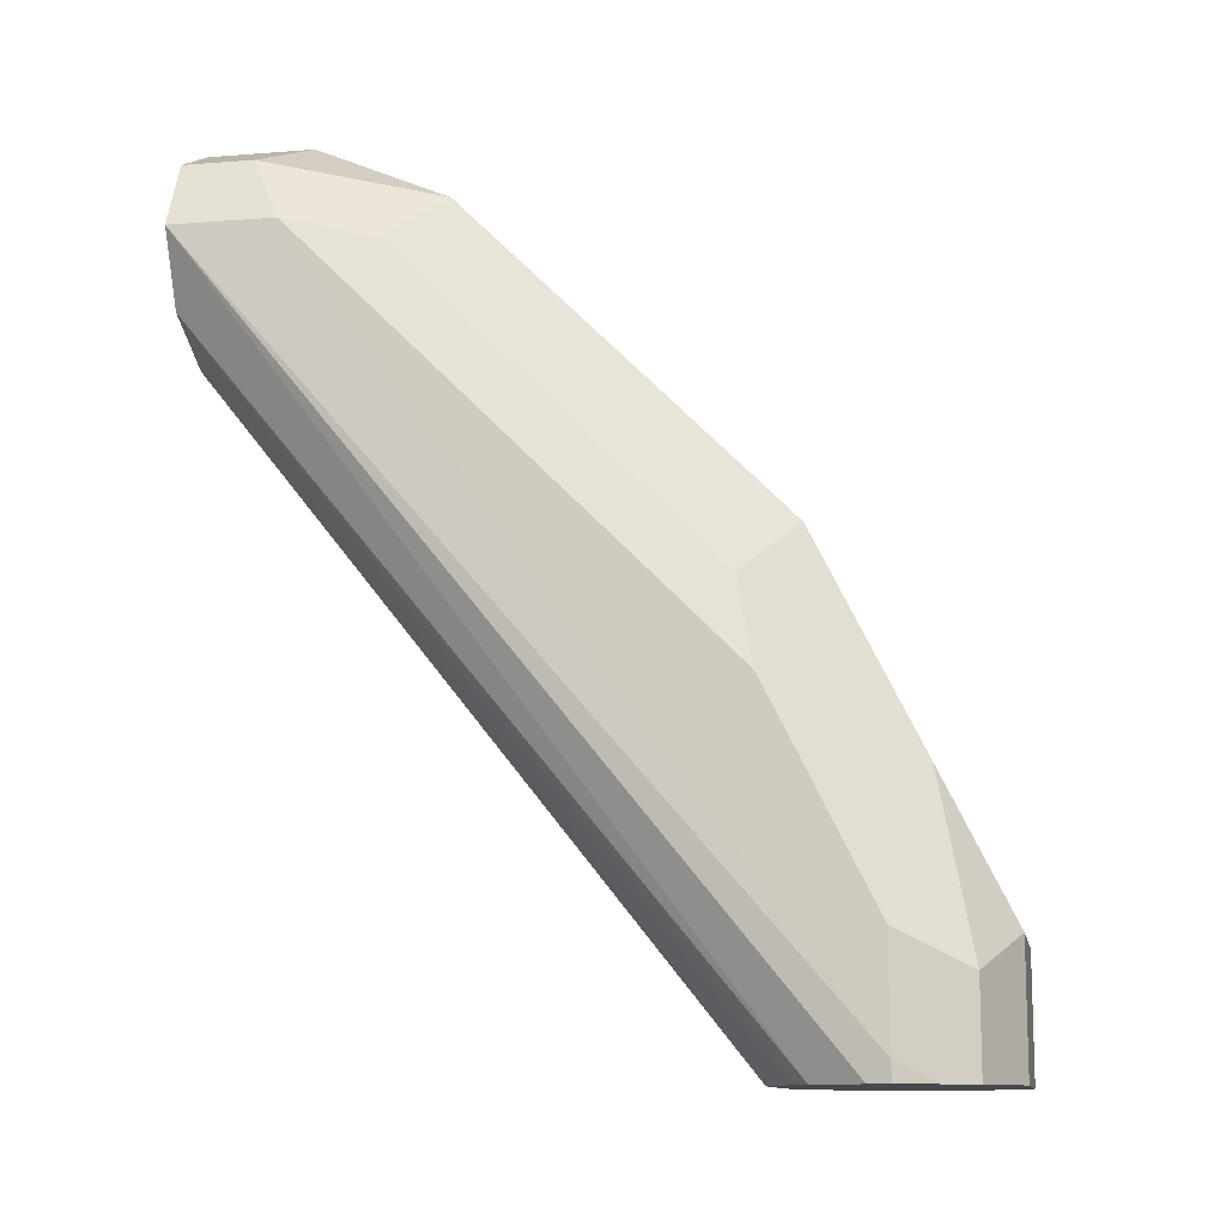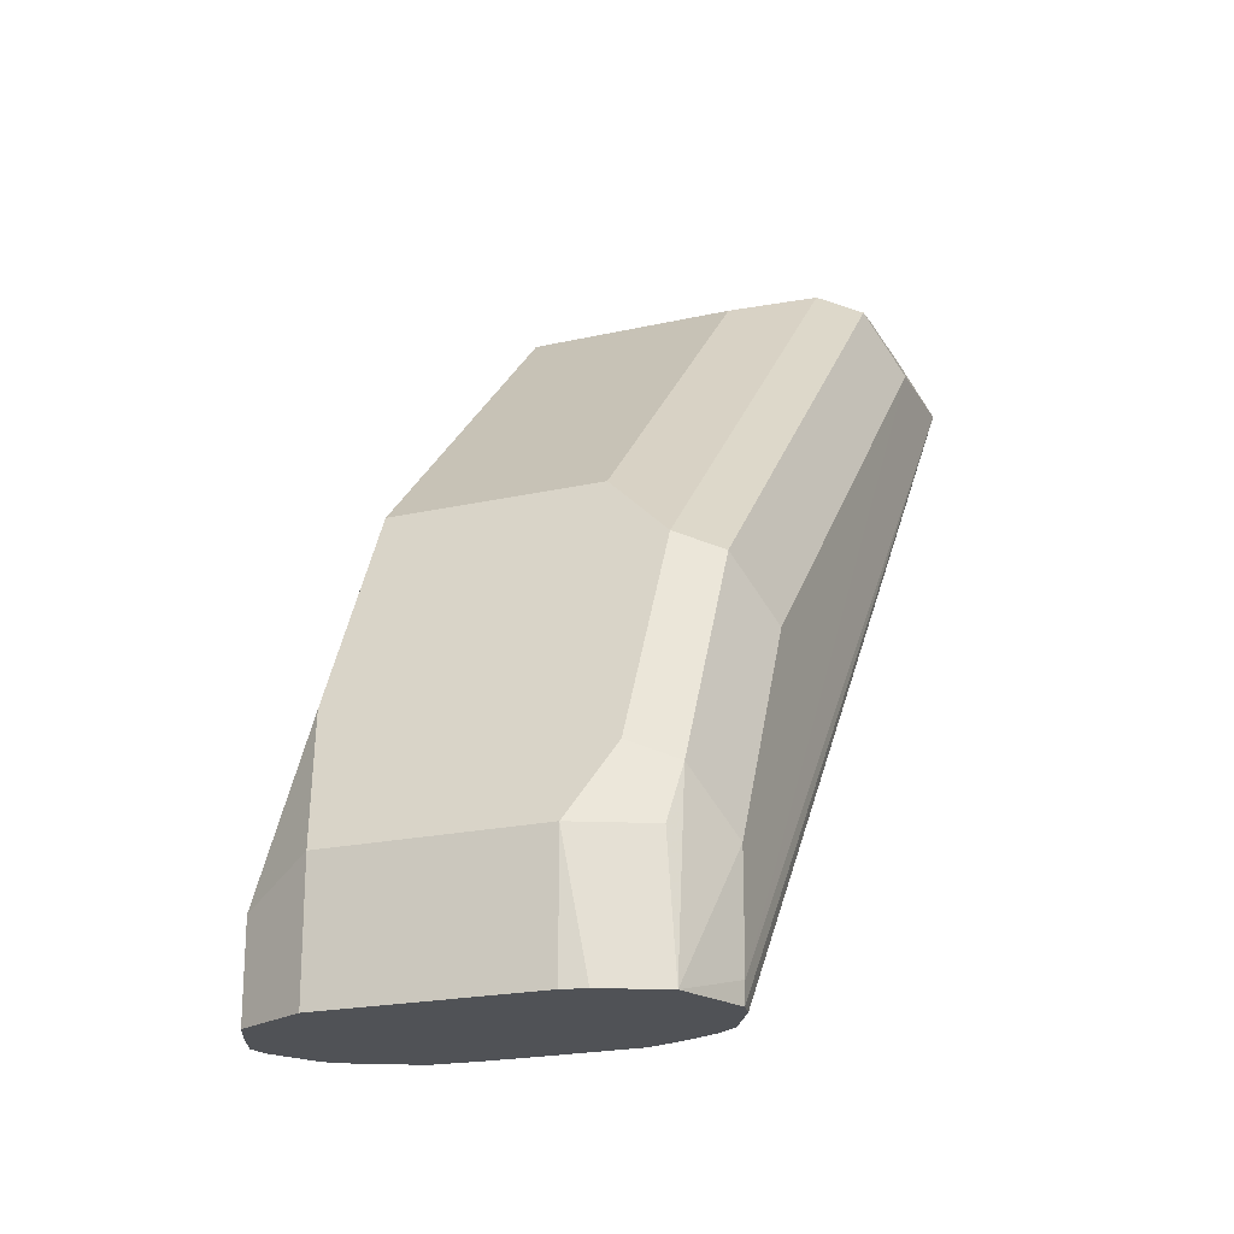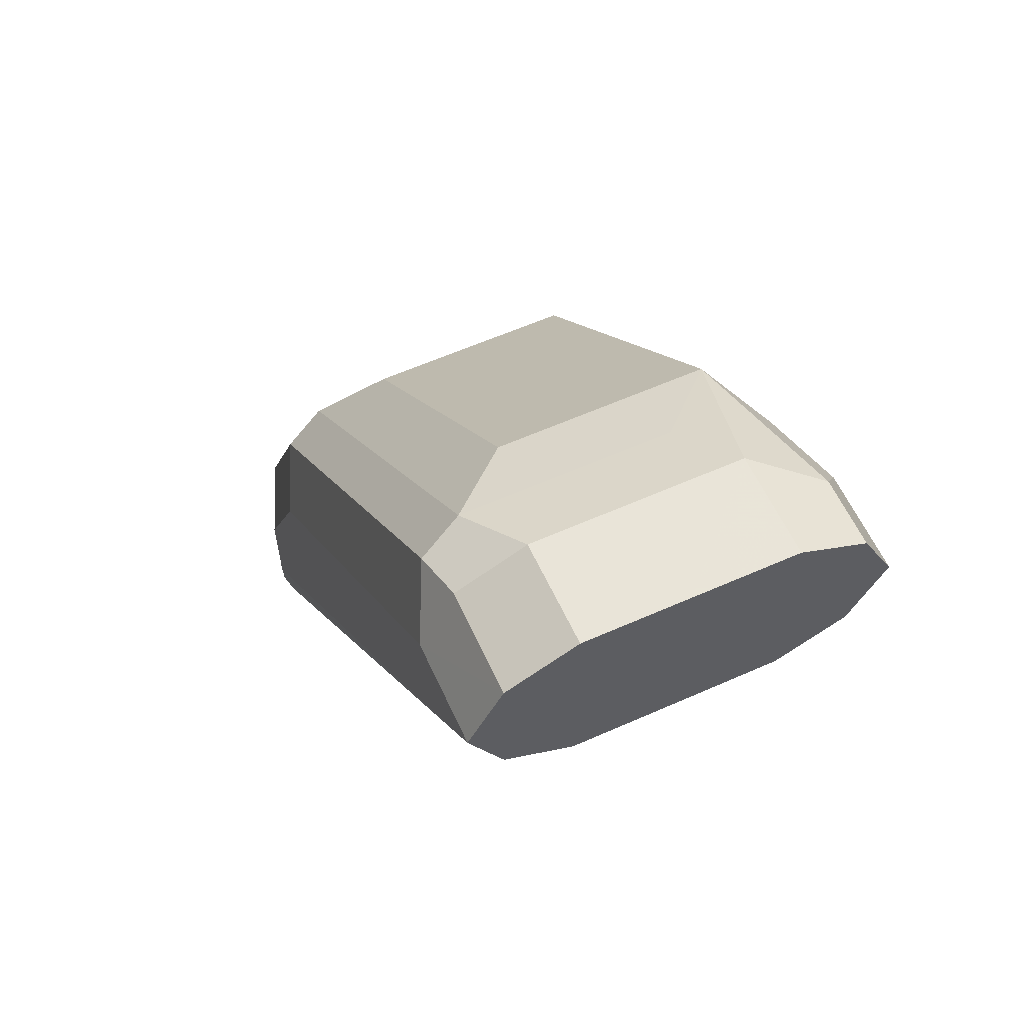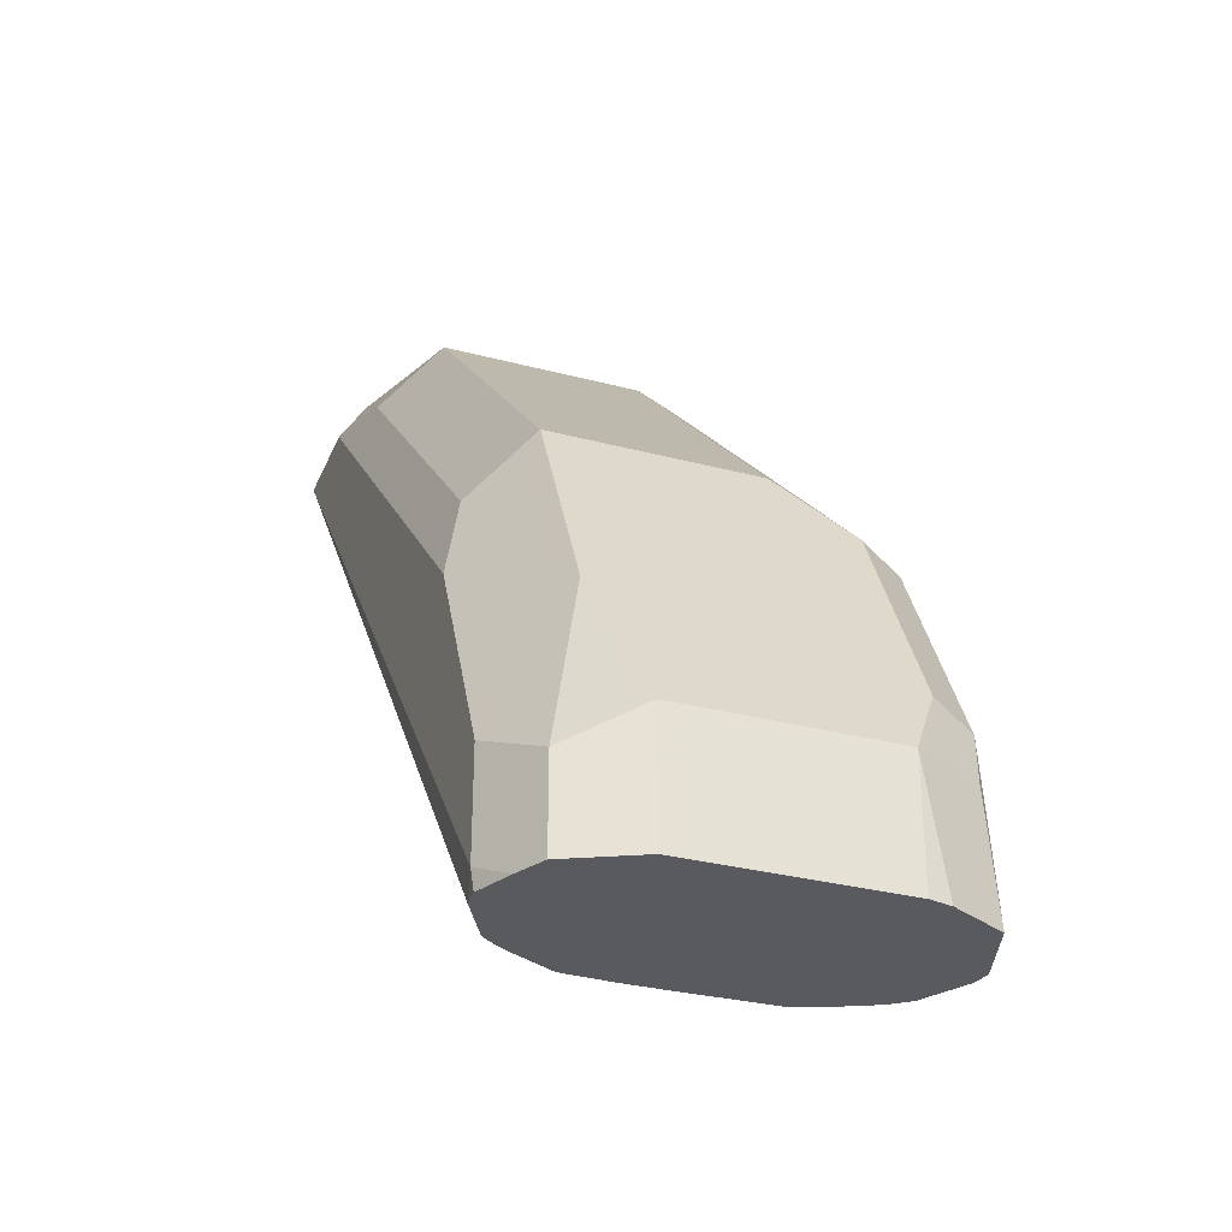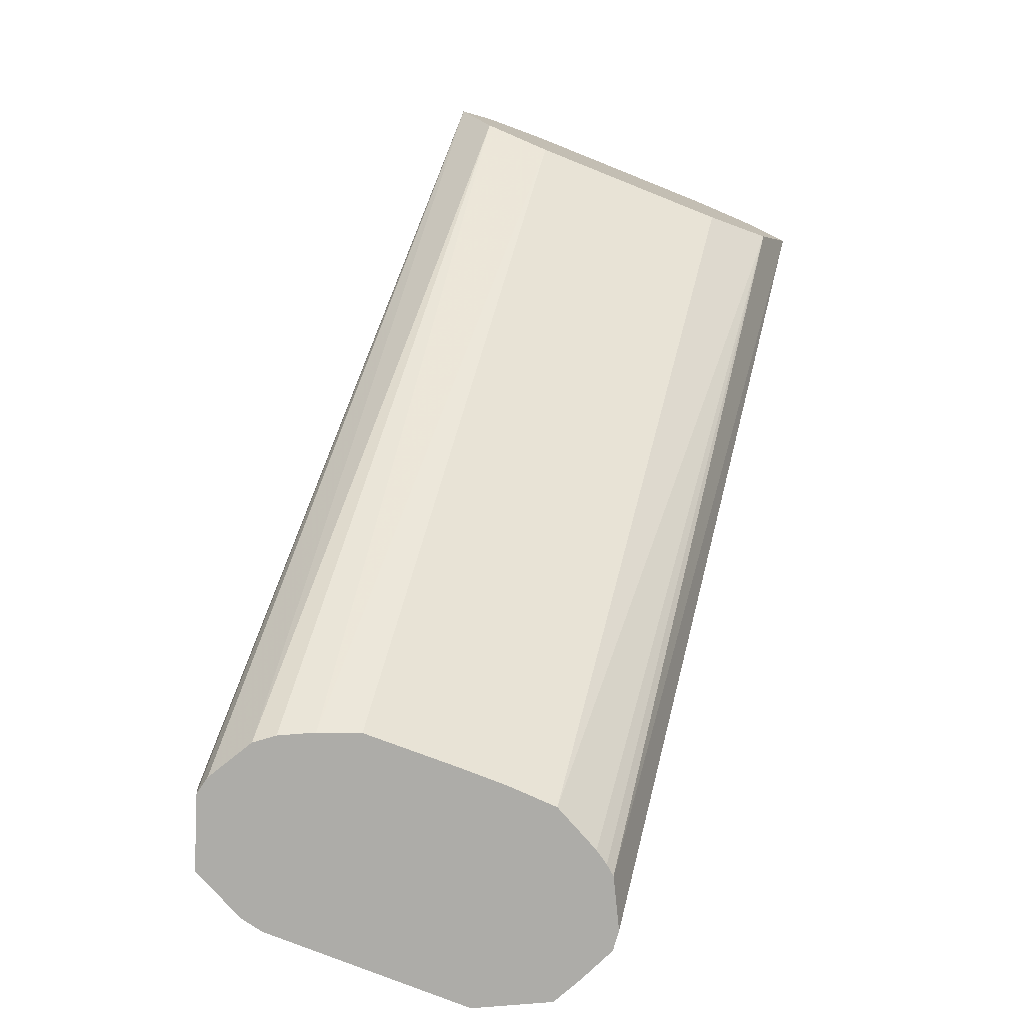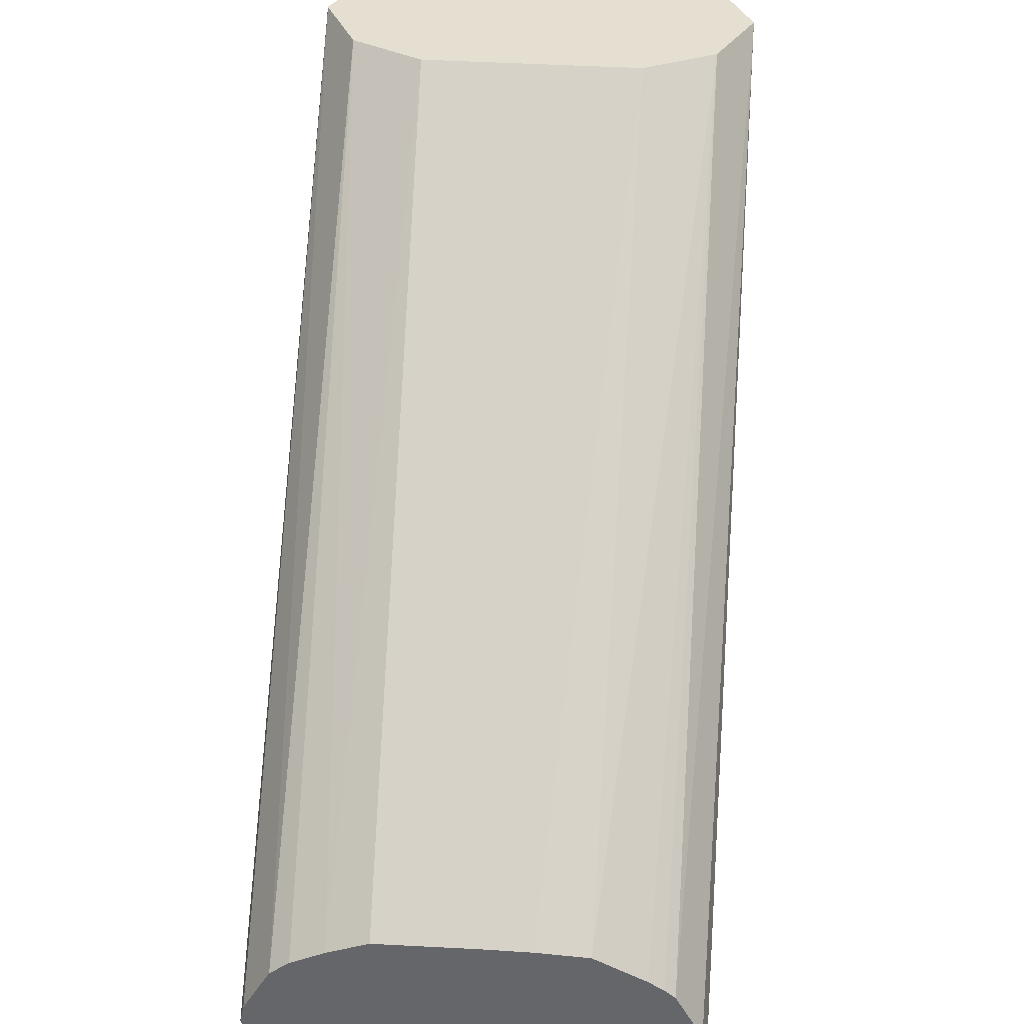
<metadata>
{"format":"obj","ext":"obj","renderer":"f3d","projection":"perspective","resolution":1024,"background":"white","views":[{"elev":-11.4,"azim":-79.4,"up":"+Z"},{"elev":-20.9,"azim":22.3,"up":"+Z"},{"elev":59.8,"azim":155.5,"up":"+Z"},{"elev":-31.6,"azim":-20.4,"up":"+Z"},{"elev":-76.6,"azim":158.2,"up":"+Z"},{"elev":37.5,"azim":-175.2,"up":"+Y"}]}
</metadata>
<code>
v 0.02067 0.7222 0.3508
v -7.272e-05 0.7222 0.3508
v 0.03439 0.7222 0.3577
v 0.02505 0.6177 0.2231
v 0.01727 0.6207 0.2231
v -0.001648 0.6211 0.2231
v -0.02068 0.7222 0.3508
v -0.01071 0.6211 0.2231
v 0.04119 0.7222 0.3713
v 0.03514 0.6116 0.2231
v 0.03148 0.6145 0.2231
v -0.03439 0.7222 0.3576
v -0.02064 0.6206 0.2231
v 0.04124 0.7222 0.3715
v 0.04029 0.6024 0.2231
v -0.04123 0.7222 0.3715
v -0.03041 0.6155 0.2231
v -0.03322 0.6136 0.2231
v -0.03523 0.612 0.2231
v 0.03439 0.7222 0.3852
v 0.04127 0.7016 0.3714
v 0.04127 0.5984 0.227
v 0.04107 0.5986 0.2231
v -0.04127 0.7016 0.3714
v -0.03439 0.7085 0.3852
v -0.03439 0.7222 0.3852
v -0.04029 0.6024 0.2231
v -0.04127 0.5984 0.227
v 0.02055 0.7222 0.3921
v 0.02064 0.7016 0.3921
v 0.03439 0.7016 0.3852
v 0.03611 0.6913 0.3818
v 0.04127 0.6603 0.3302
v 0.04127 0.5984 0.2476
v 0.03619 0.5844 0.2231
v -0.04127 0.6603 0.3302
v -0.03783 0.6844 0.368
v -0.03095 0.6913 0.3818
v -0.02064 0.7016 0.3921
v -0.02071 0.7222 0.392
v -0.04073 0.5983 0.2231
v -0.03734 0.5906 0.2231
v -0.04127 0.5984 0.2476
v -7.272e-05 0.7222 0.3921
v 0.02751 0.6878 0.3852
v 0.03611 0.6088 0.2992
v 0.04127 0.6191 0.2889
v 0.03611 0.5881 0.258
v 0.03439 0.5847 0.2476
v 0.02064 0.5778 0.2476
v 0.02506 0.5788 0.2231
v -0.03783 0.6225 0.3061
v -0.04127 0.6191 0.2889
v -0.02751 0.6741 0.3783
v -0.01375 0.6878 0.3852
v -0.03439 0.5847 0.2231
v -0.03439 0.5847 0.2408
v 0.01375 0.6741 0.3783
v 0.02751 0.6053 0.3027
v 0.02751 0.5847 0.2614
v 0.02064 0.5778 0.2231
v -0.02064 0.5778 0.2476
v -0.02751 0.6122 0.3164
v -0.02751 0.6535 0.3577
v -0.03095 0.6088 0.2992
v -0.02064 0.5778 0.2231
v -0.02751 0.5916 0.2752
v 0.01375 0.6535 0.3577
v 0.01375 0.6122 0.3164
v -0.01375 0.6053 0.3027
f 39 44 40
f 33 46 47
f 34 47 46
f 34 46 48
f 34 48 35
f 35 48 49
f 35 50 51
f 32 46 33
f 36 53 52
f 37 52 64
f 37 64 54
f 38 54 39
f 35 49 50
f 36 52 37
f 30 55 45
f 32 45 59
f 24 28 43
f 39 54 55
f 24 43 53
f 24 53 36
f 25 39 40
f 25 40 26
f 32 59 46
f 25 38 39
f 28 41 42
f 28 42 43
f 29 39 30
f 30 45 31
f 30 39 55
f 31 45 32
f 27 41 28
f 29 44 39
f 50 66 61
f 42 57 43
f 24 38 25
f 63 67 70
f 63 65 67
f 62 70 67
f 59 63 70
f 59 69 63
f 59 68 69
f 57 62 67
f 56 62 57
f 56 66 62
f 54 68 58
f 54 64 68
f 53 67 65
f 53 57 67
f 52 65 63
f 52 53 65
f 52 63 64
f 43 57 53
f 45 55 54
f 45 54 58
f 45 58 68
f 45 68 59
f 46 59 60
f 42 56 57
f 46 60 48
f 49 60 50
f 50 61 51
f 50 60 59
f 50 59 70
f 50 70 62
f 50 62 66
f 48 60 49
f 24 54 38
f 4 27 19
f 24 36 37
f 4 56 42
f 4 66 56
f 4 61 66
f 4 51 61
f 4 35 51
f 4 23 35
f 4 15 23
f 4 10 15
f 4 11 10
f 3 11 4
f 3 10 11
f 3 9 10
f 2 8 7
f 1 8 2
f 4 42 41
f 1 6 8
f 1 4 5
f 1 3 4
f 1 9 3
f 1 14 9
f 1 20 14
f 1 29 20
f 1 44 29
f 1 40 44
f 1 26 40
f 1 16 26
f 1 12 16
f 1 7 12
f 1 2 7
f 63 69 68
f 1 5 6
f 4 41 27
f 4 19 18
f 4 18 17
f 22 35 23
f 22 34 35
f 21 34 22
f 21 47 34
f 21 33 47
f 21 32 33
f 20 32 21
f 20 31 32
f 20 30 31
f 20 29 30
f 16 28 24
f 16 27 28
f 16 19 27
f 16 25 26
f 16 24 25
f 14 23 15
f 14 22 23
f 4 17 13
f 4 13 8
f 4 8 6
f 4 6 5
f 7 8 13
f 7 13 12
f 24 37 54
f 9 14 15
f 12 13 17
f 12 17 18
f 12 18 19
f 12 19 16
f 14 20 21
f 14 21 22
f 9 15 10
f 63 68 64

</code>
